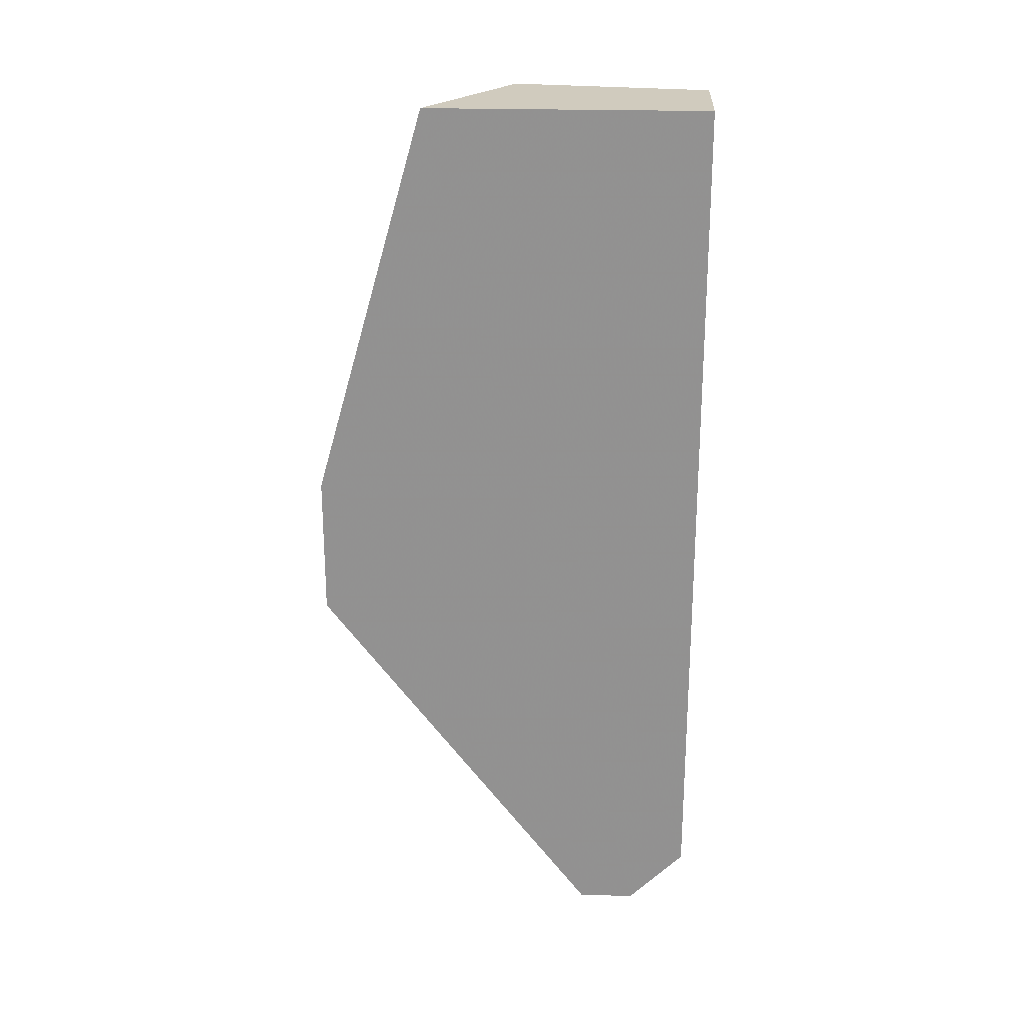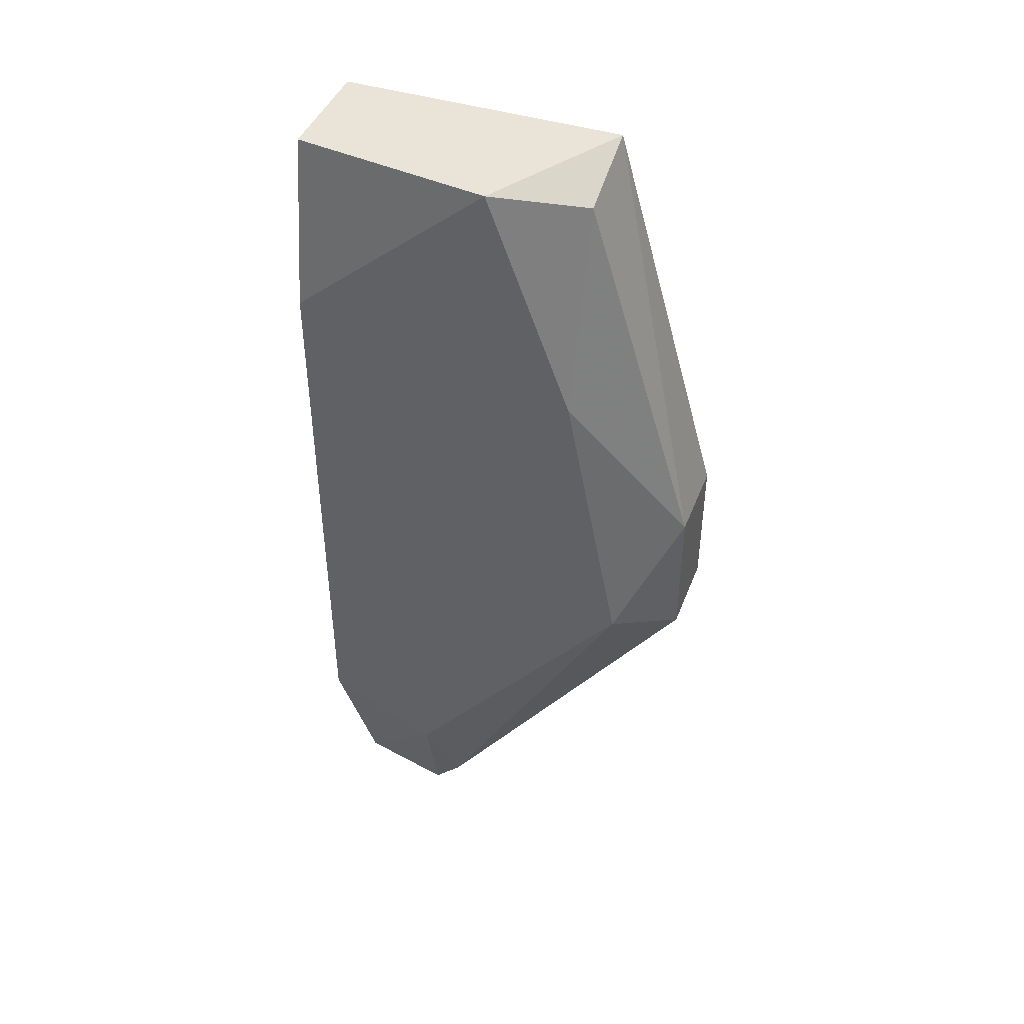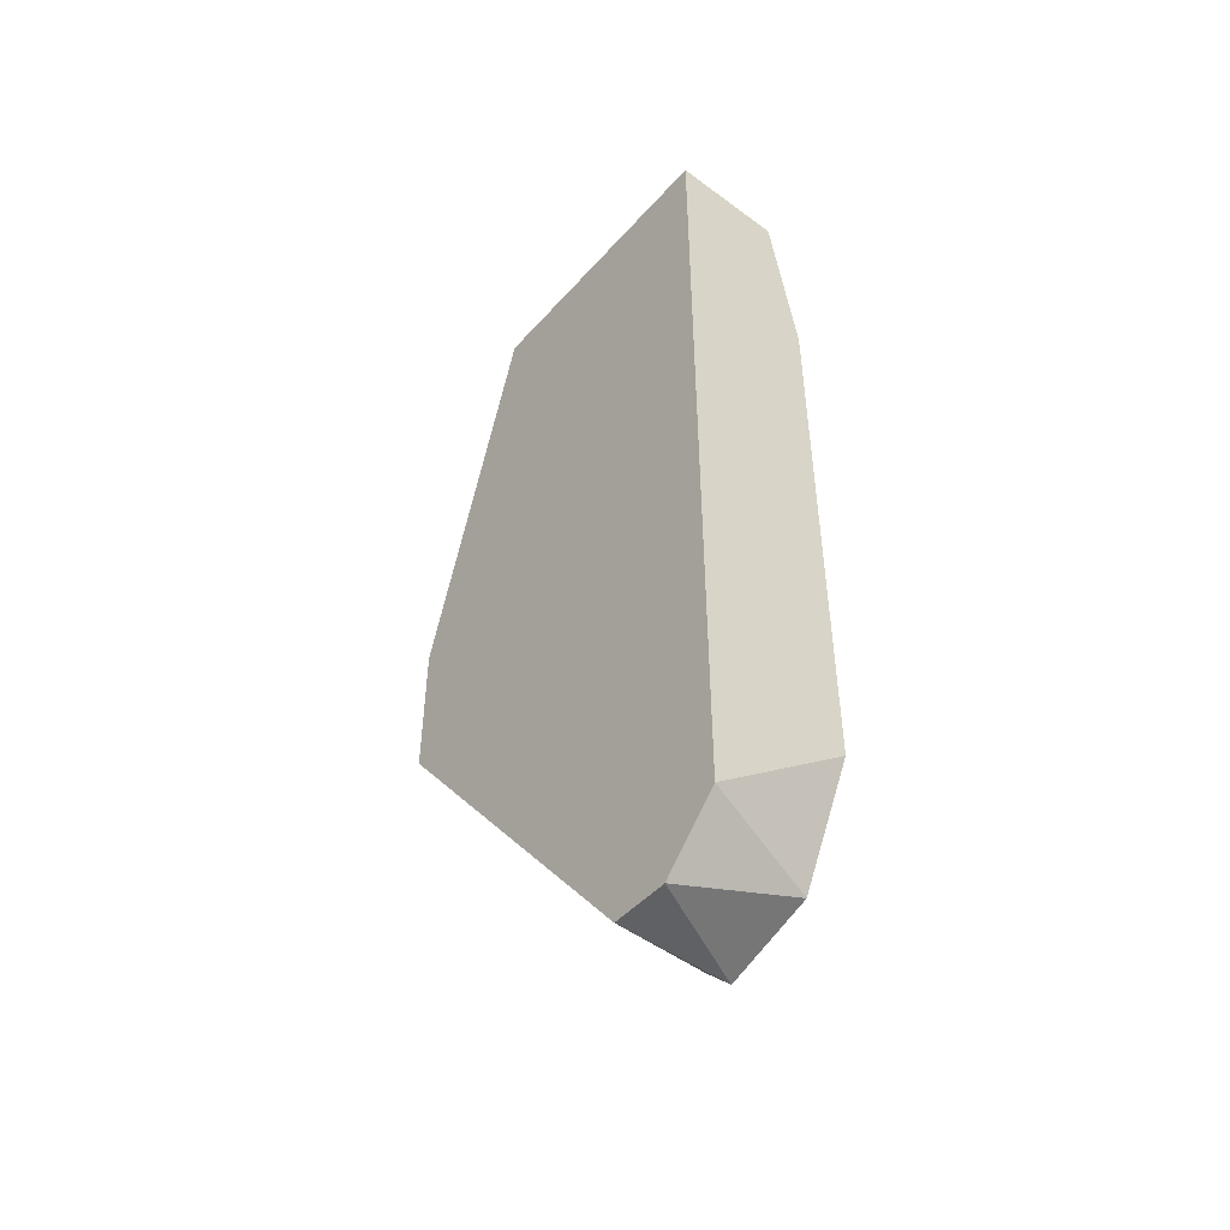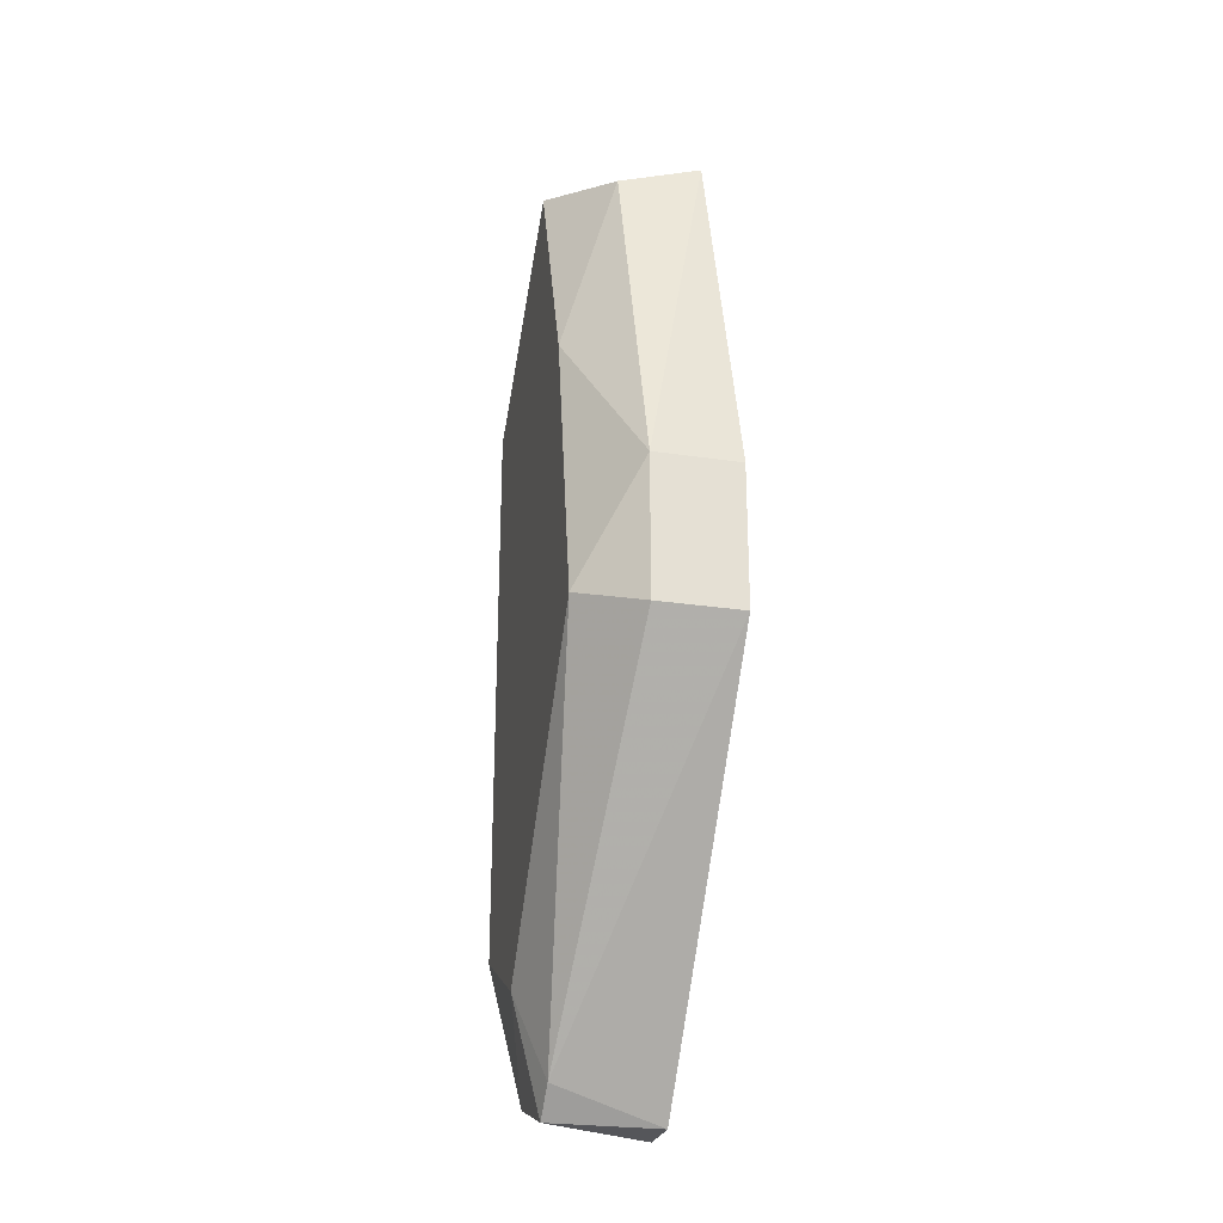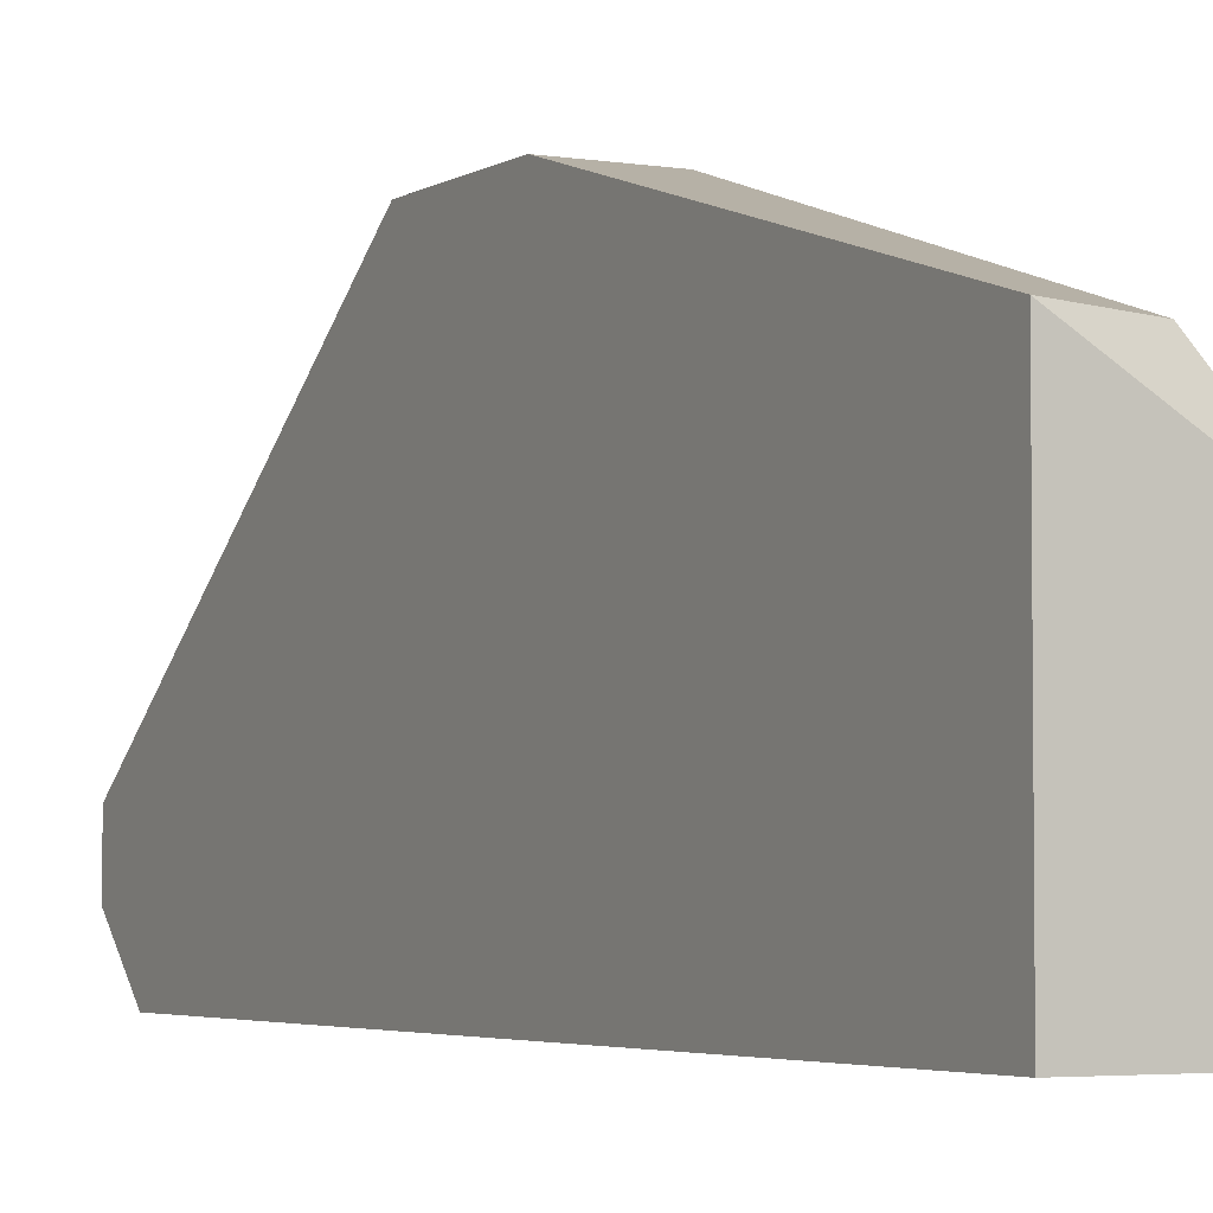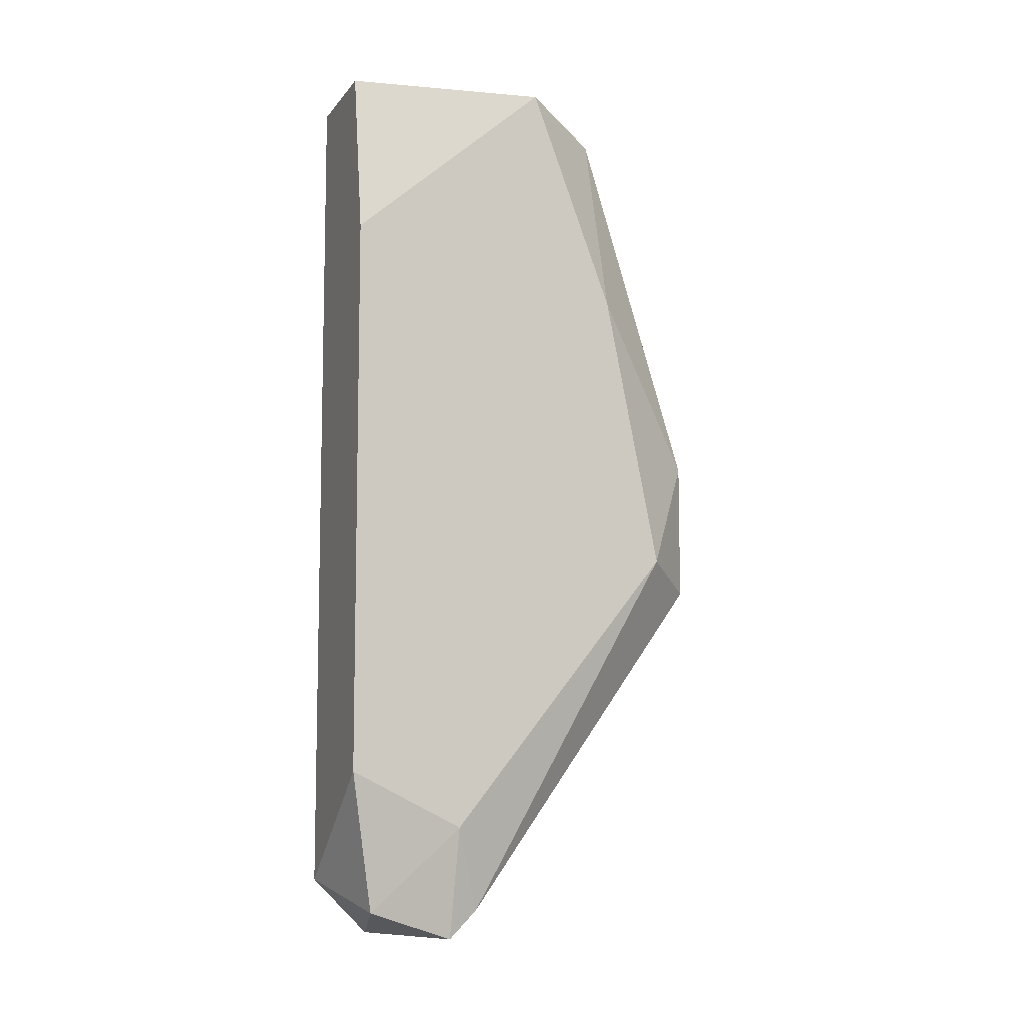
<metadata>
{"format":"obj","ext":"obj","renderer":"f3d","projection":"perspective","resolution":1024,"background":"white","views":[{"elev":23.4,"azim":-86.9,"up":"+Z"},{"elev":43.5,"azim":110.4,"up":"+Z"},{"elev":-47.8,"azim":-39.5,"up":"+Z"},{"elev":-25.9,"azim":166.5,"up":"+Z"},{"elev":-3.8,"azim":-28.5,"up":"+Y"},{"elev":-8.6,"azim":68.6,"up":"+Z"}]}
</metadata>
<code>
v -0.006172 -0.00022 -0.07996
v -0.006172 0.002179 -0.08076
v -0.006172 0.002979 -0.07996
v -0.006172 -0.001019 -0.05517
v -0.009371 0.01018 -0.06637
v -0.009371 0.01018 -0.07036
v -0.009371 0.006976 -0.05517
v -0.009371 0.002179 -0.08076
v -0.009371 0.00058 -0.08076
v -0.009371 -0.001019 -0.05517
v -0.009371 -0.001019 -0.07916
v -0.006972 0.01018 -0.06637
v -0.006972 0.01018 -0.07036
v -0.006972 0.006976 -0.05597
v -0.005372 0.006976 -0.06157
v -0.005372 0.002179 -0.07756
v -0.005372 0.004578 -0.05517
v -0.005372 0.008575 -0.06956
v -0.005372 -0.001019 -0.07596
v -0.005372 -0.001019 -0.05997
f 16 2 3
f 9 11 7
f 4 11 19
f 7 11 10
f 4 7 10
f 11 4 10
f 9 7 6
f 7 4 17
f 19 15 17
f 15 19 18
f 13 6 12
f 15 18 12
f 18 13 12
f 4 19 20
f 17 4 20
f 19 17 20
f 17 15 14
f 7 17 14
f 12 7 14
f 15 12 14
f 9 6 8
f 2 9 8
f 11 9 1
f 19 11 1
f 9 2 1
f 6 7 5
f 7 12 5
f 12 6 5
f 18 19 16
f 19 1 16
f 1 2 16
f 6 13 3
f 13 18 3
f 8 6 3
f 2 8 3
f 18 16 3

</code>
